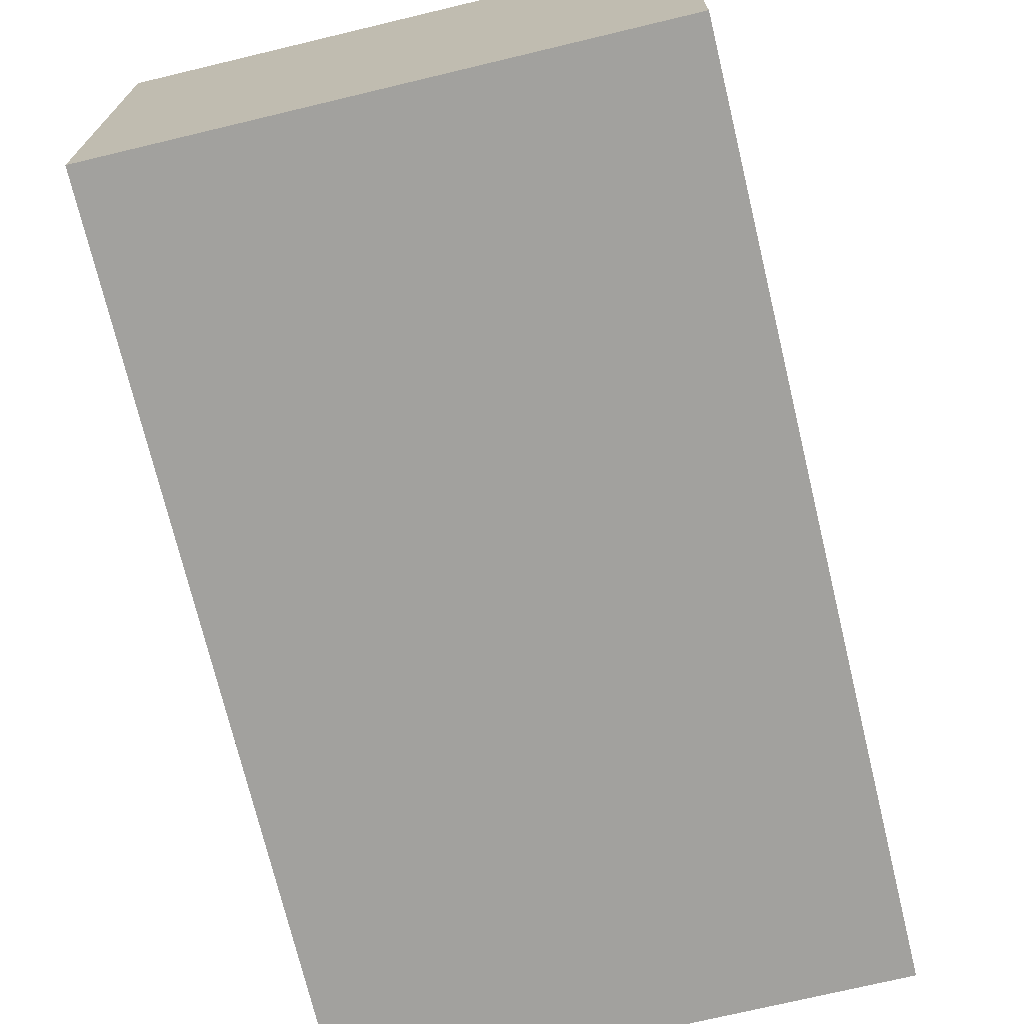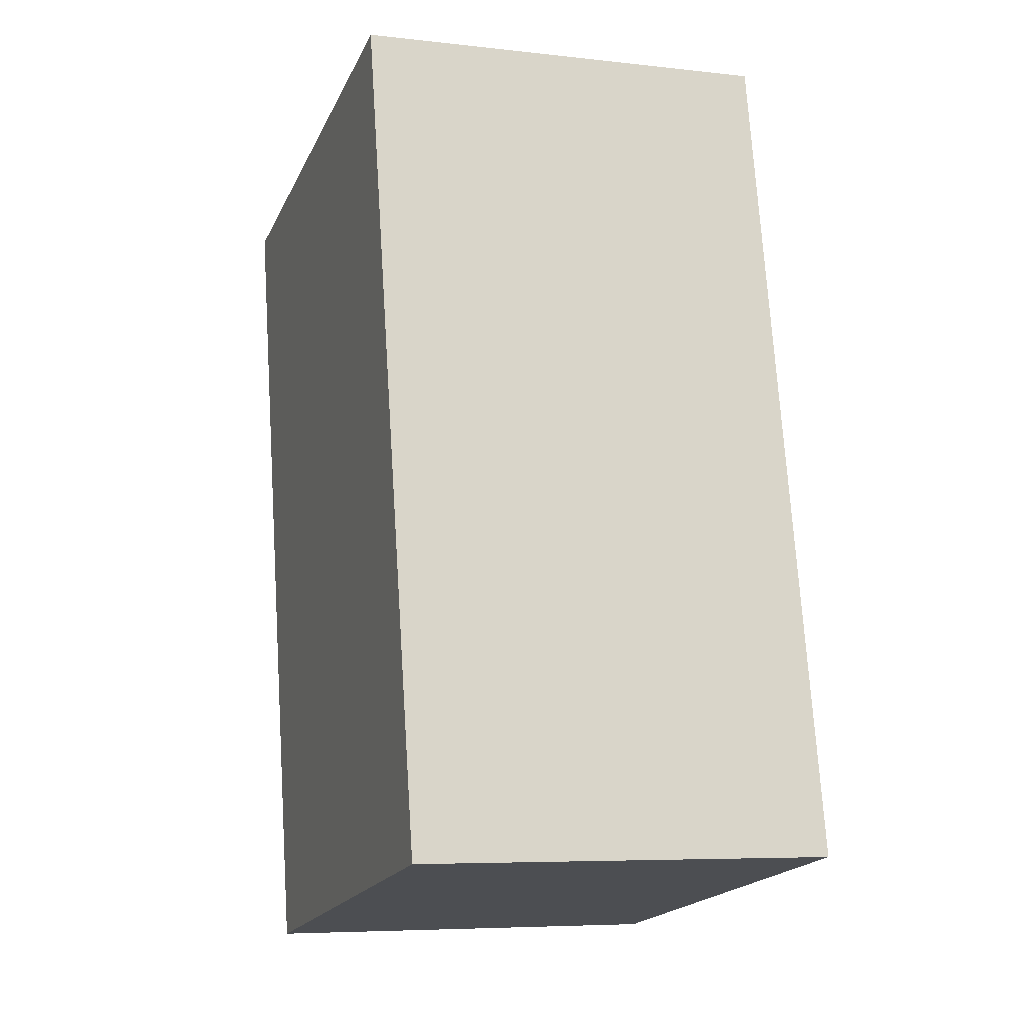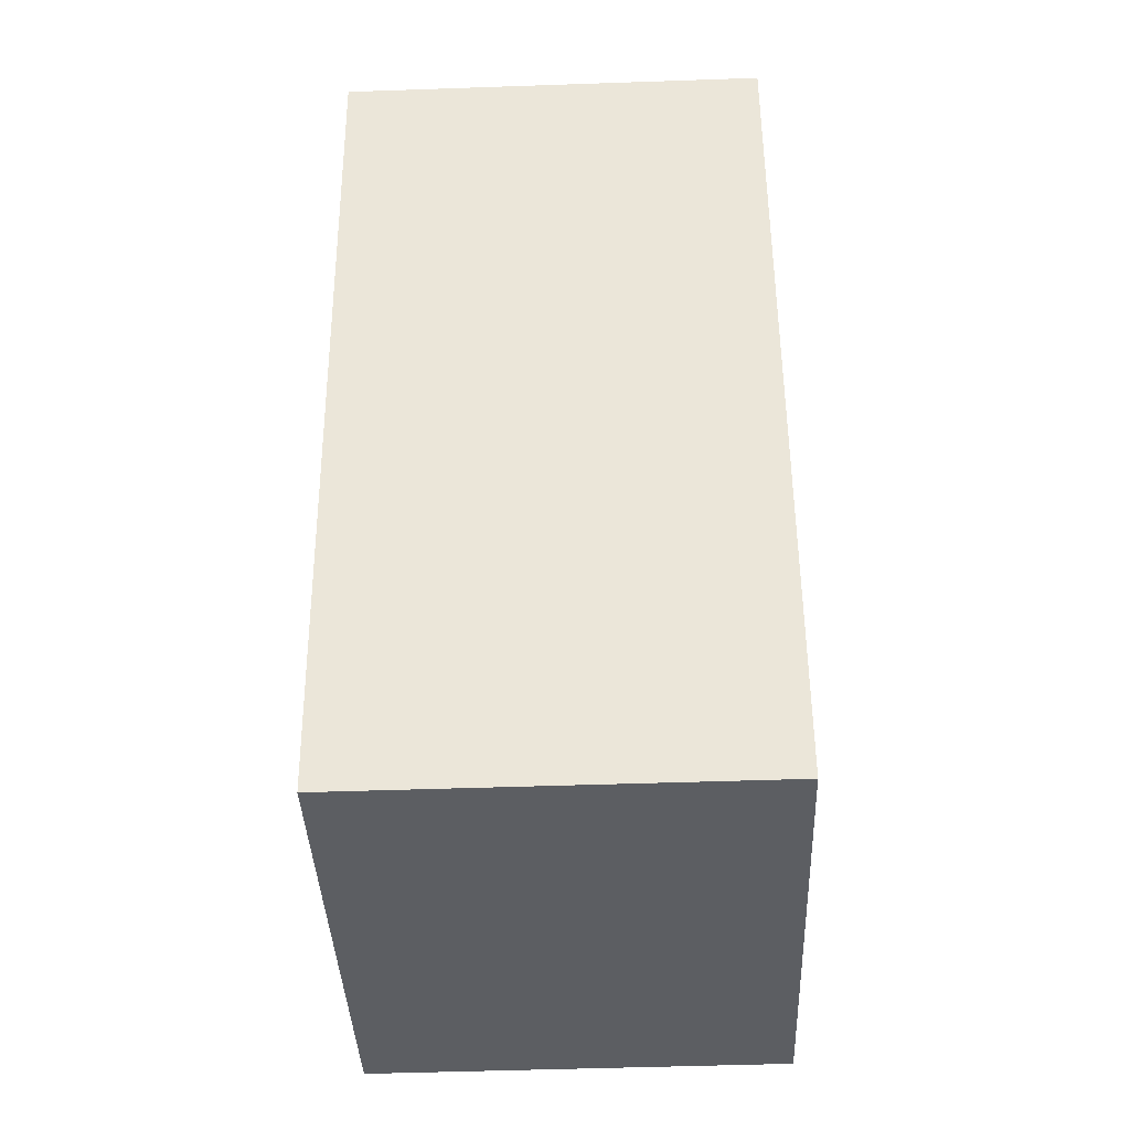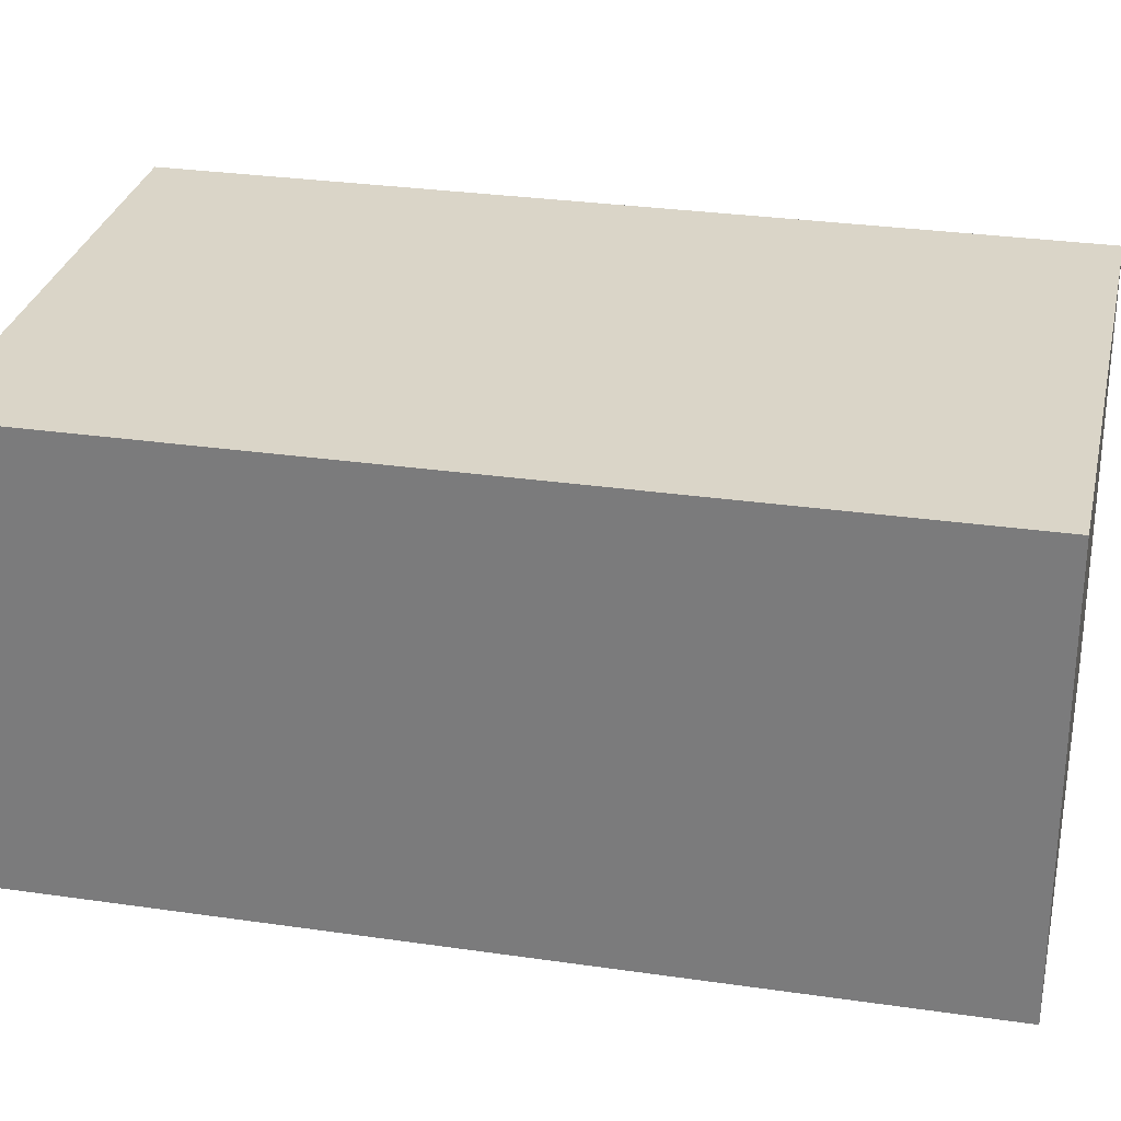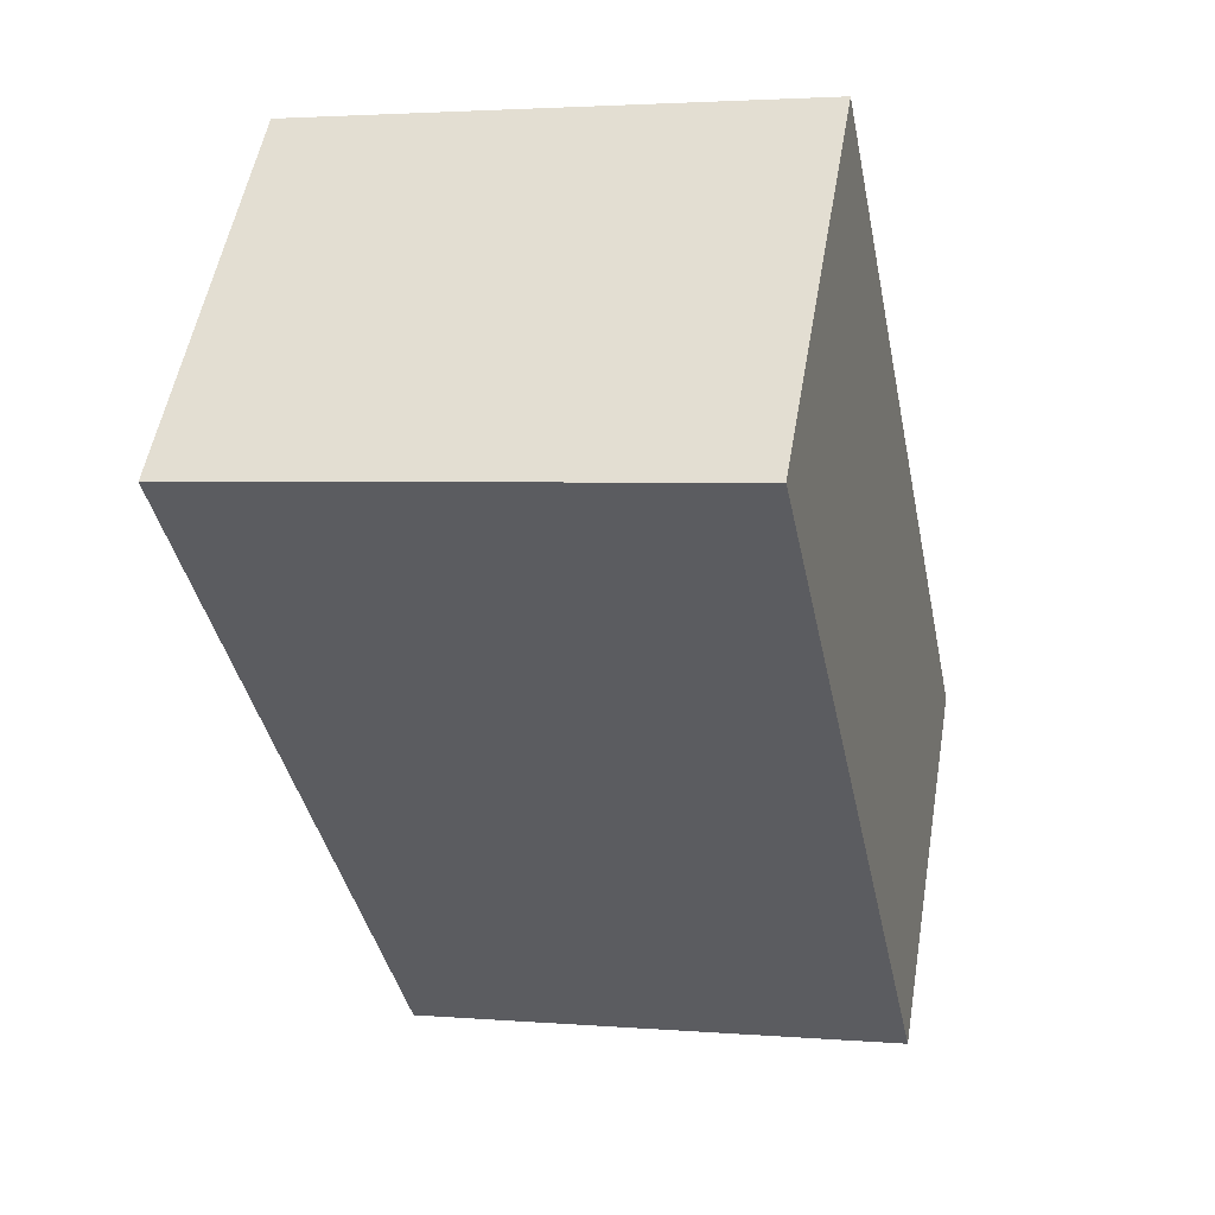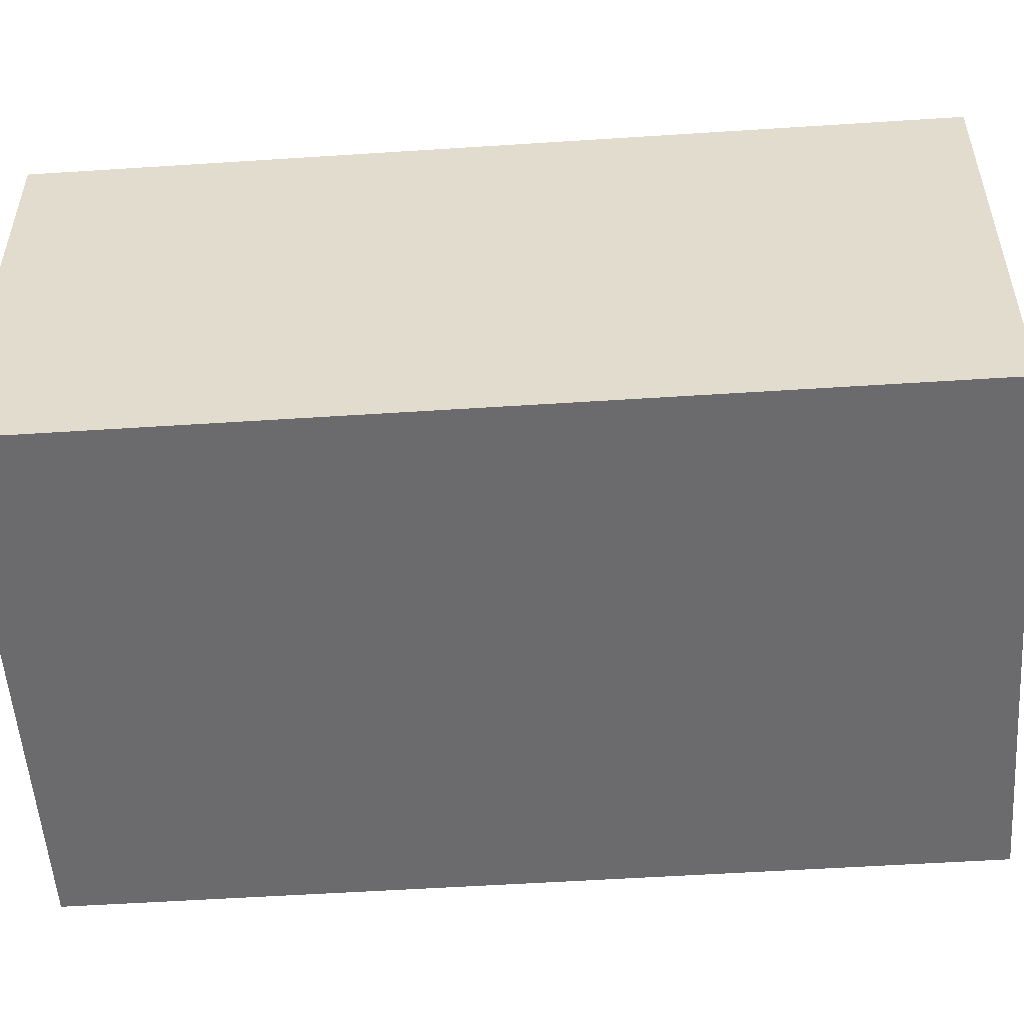
<metadata>
{"format":"obj","ext":"obj","renderer":"f3d","projection":"perspective","resolution":1024,"background":"white","views":[{"elev":-72.1,"azim":-155.1,"up":"+Y"},{"elev":-6.4,"azim":-108.8,"up":"+Z"},{"elev":-49.2,"azim":92.2,"up":"+Z"},{"elev":29.2,"azim":-66.4,"up":"+Y"},{"elev":53.2,"azim":-170.3,"up":"+Z"},{"elev":-53.5,"azim":-74.6,"up":"+Y"}]}
</metadata>
<code>
v  2.185 1.821 -0.441
v  0.728 1.821 3.605
v  2.913 1.821 3.164
v  0 1.821 1.115e-16
v  2.913 -1.937e-16 3.164
v  2.185 2.7e-17 -0.441
v  0 0 0
v  0.728 -2.207e-16 3.605
g defaultobject
f 1 2 3
f 2 1 4
f 5 1 3
f 1 5 6
f 6 4 1
f 4 6 7
f 7 2 4
f 2 7 8
f 8 3 2
f 3 8 5
f 8 6 5
f 6 8 7

</code>
